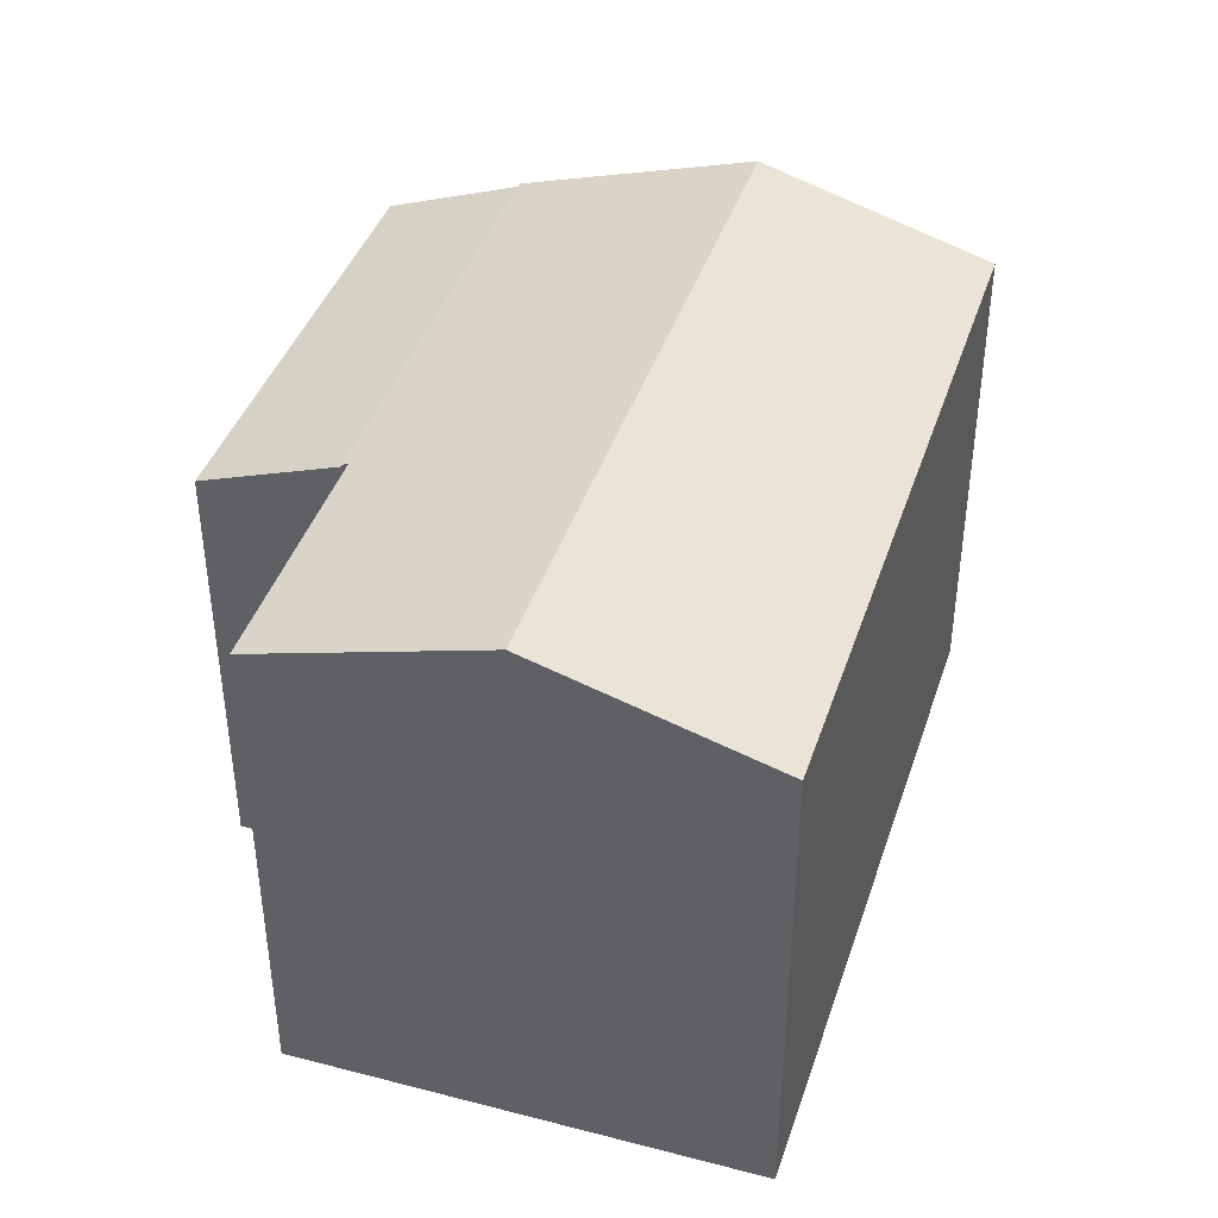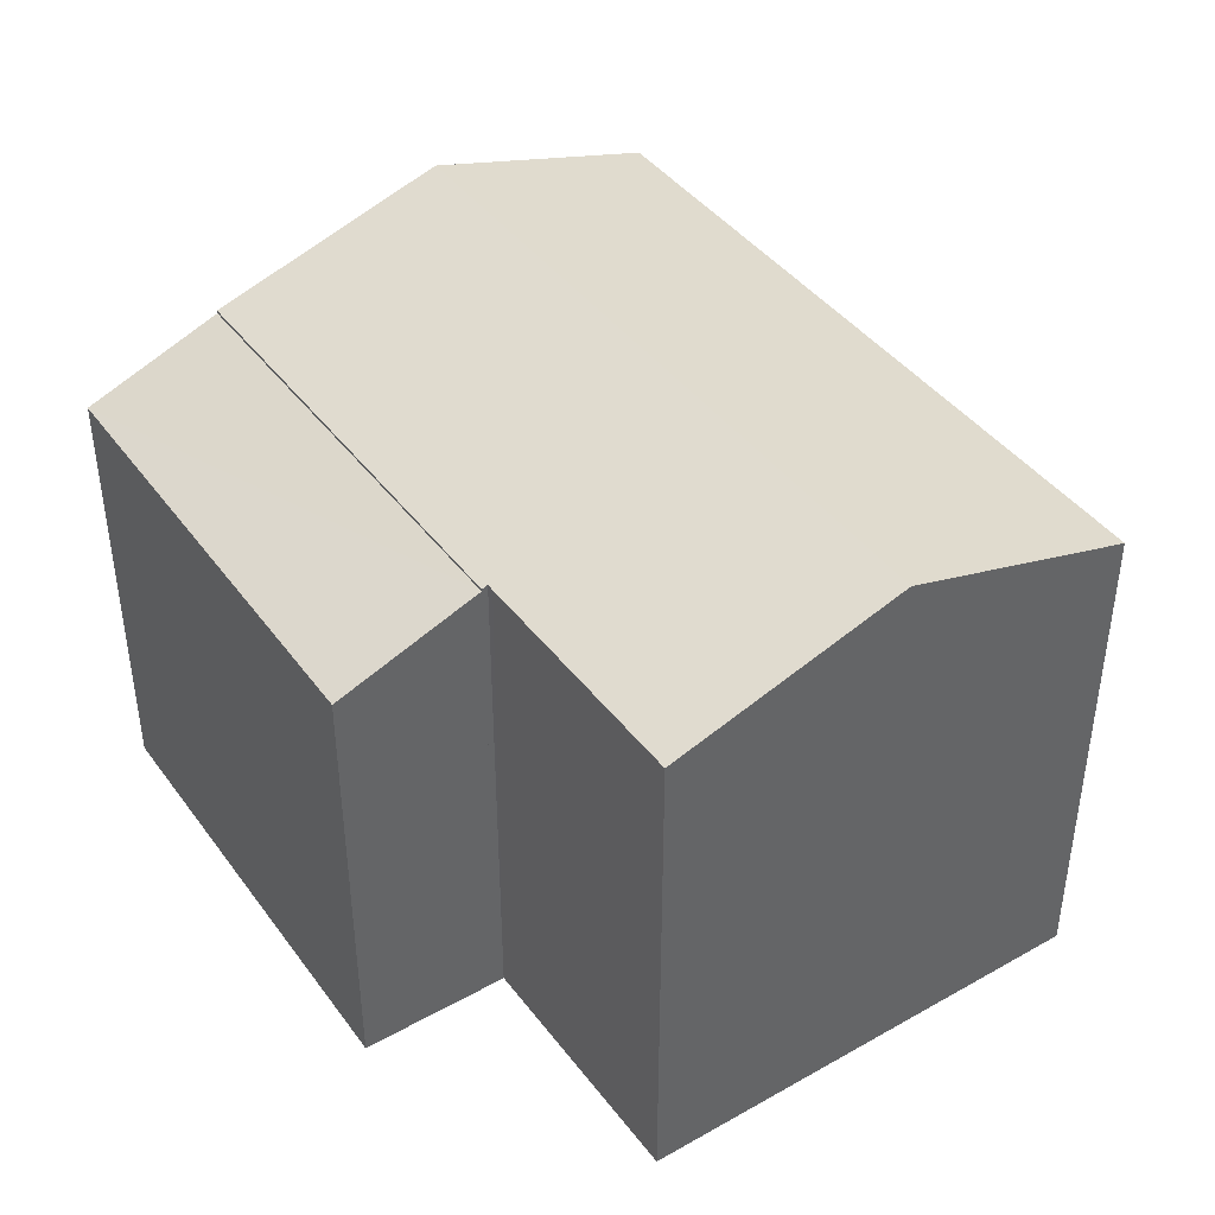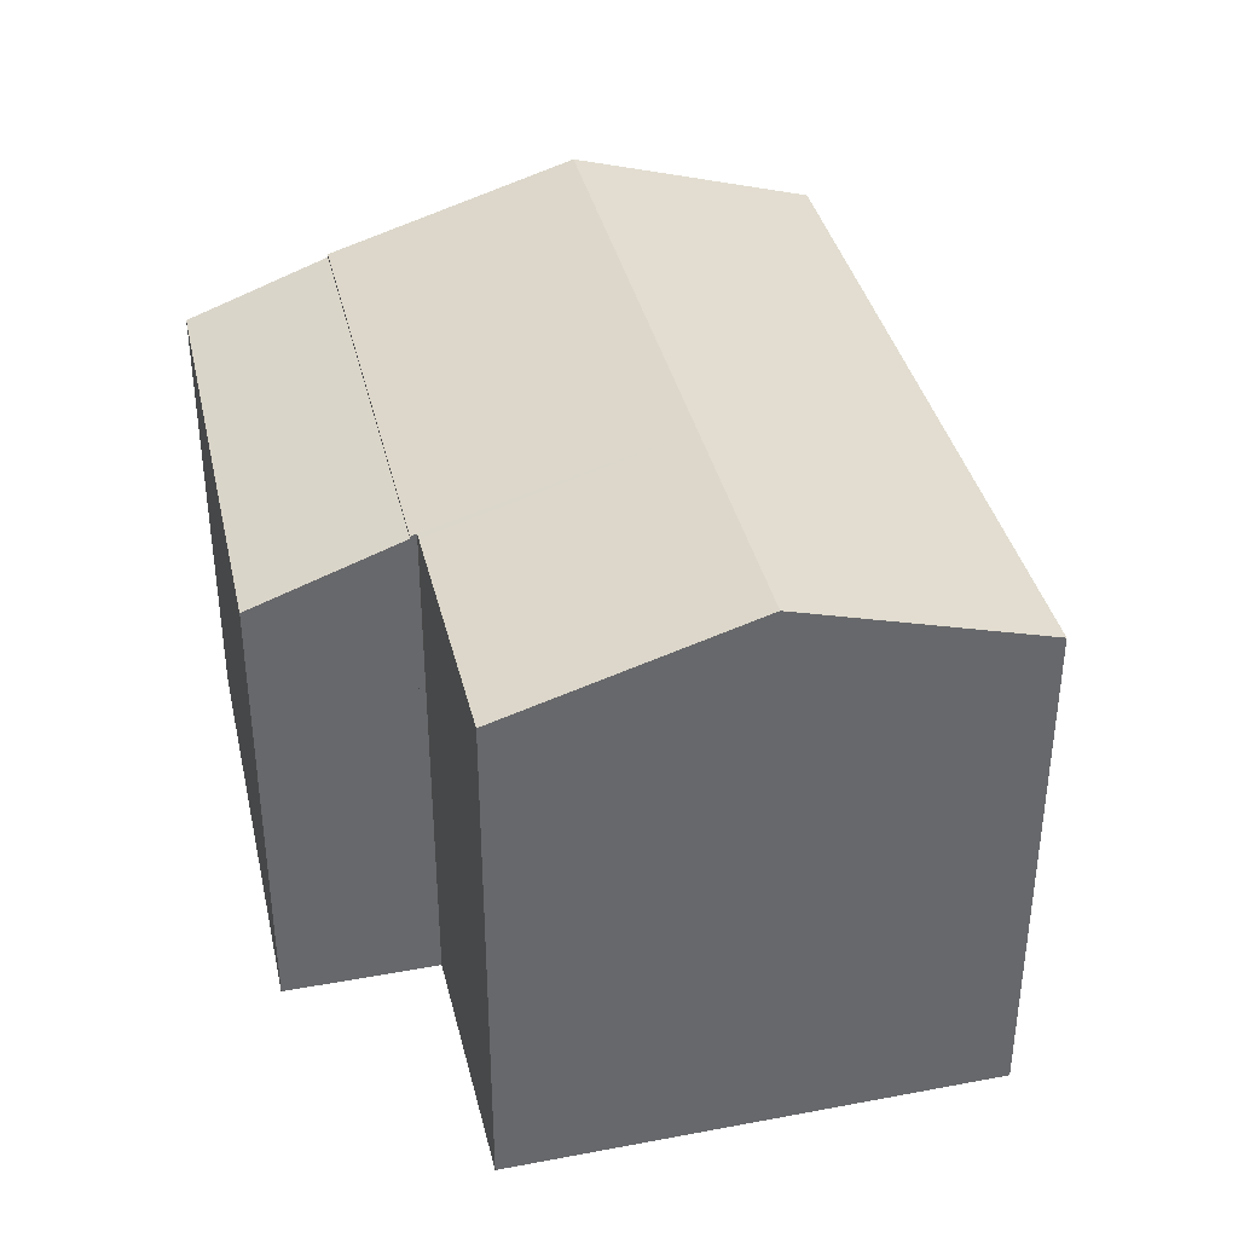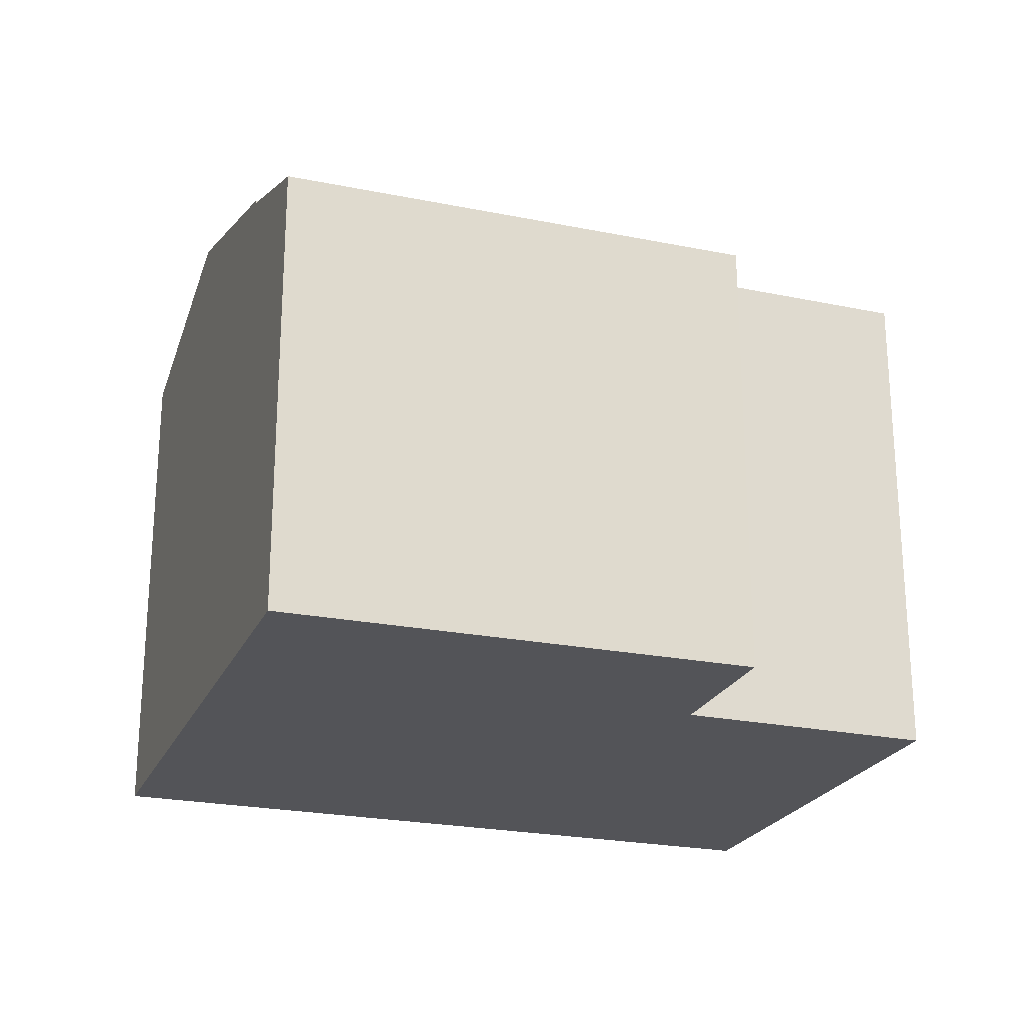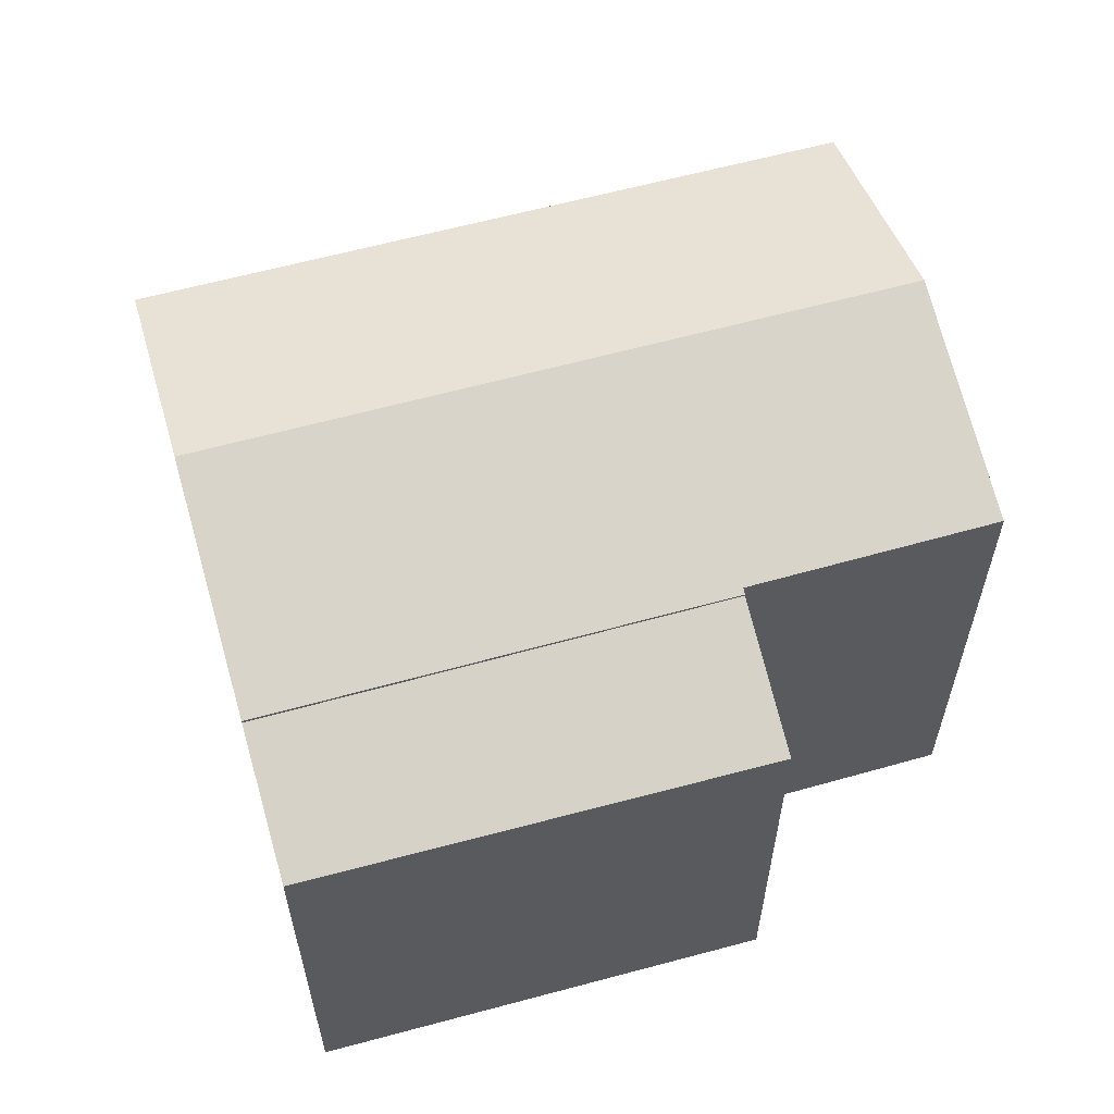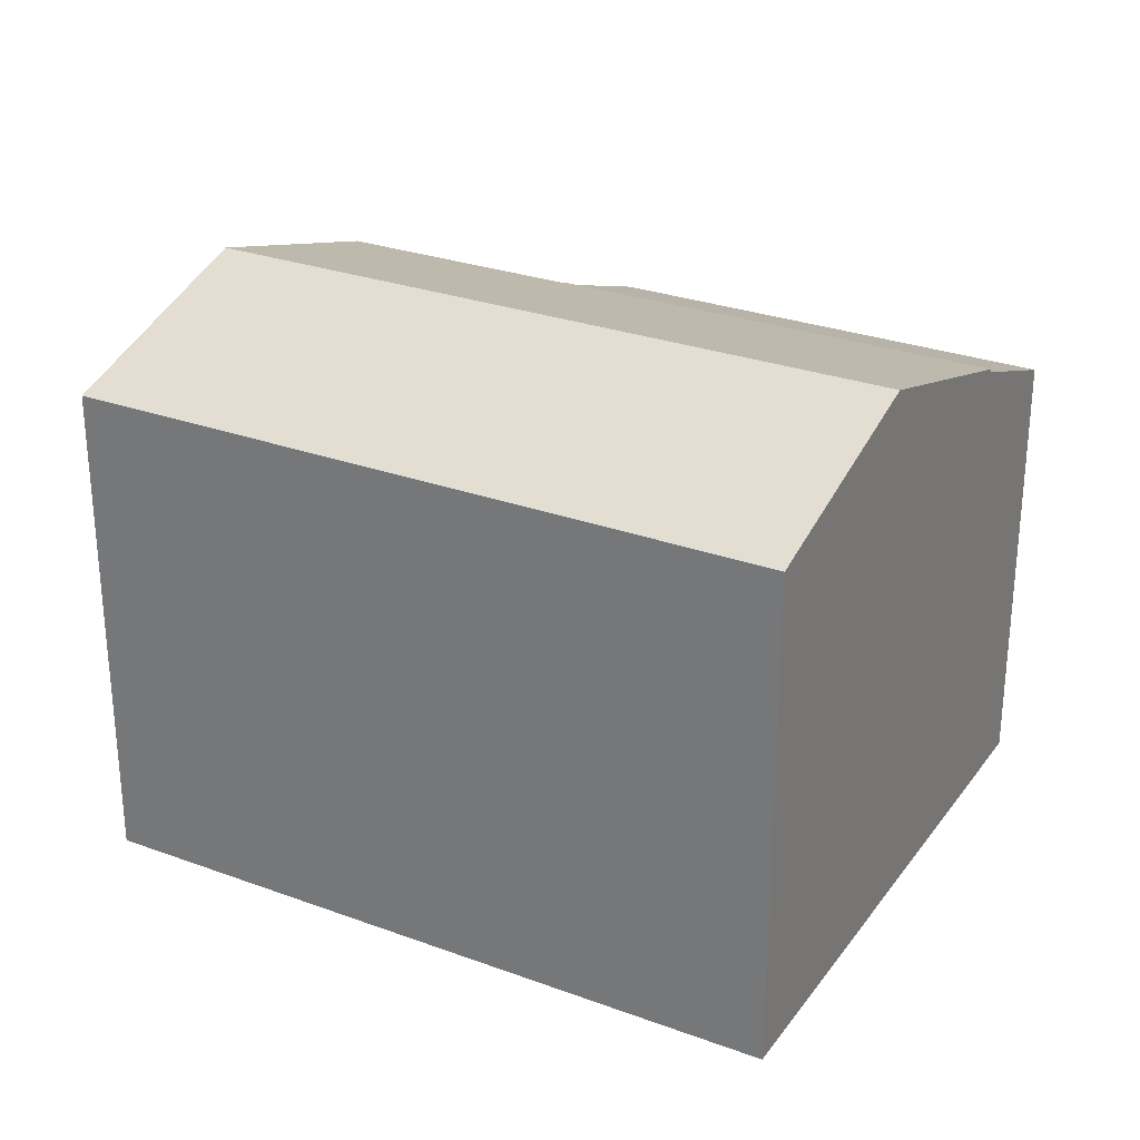
<metadata>
{"format":"obj","ext":"obj","renderer":"f3d","projection":"perspective","resolution":1024,"background":"white","views":[{"elev":41.7,"azim":89.5,"up":"+Y"},{"elev":42.2,"azim":38.0,"up":"+Y"},{"elev":38.0,"azim":58.6,"up":"+Y"},{"elev":-23.4,"azim":-37.5,"up":"+Y"},{"elev":59.8,"azim":-34.2,"up":"+Y"},{"elev":27.9,"azim":-169.1,"up":"+Y"}]}
</metadata>
<code>
v  8.435 8.617 0.23
v  2.027 9.849 -6.283
v  0.744 8.617 -2.307
v  8.468 8.648 0.131
v  9.84 9.849 -3.706
v  8.59 8.648 0.17
v  12.65 8.654 1.488
v  13.9 9.849 -2.368
v  15.15 8.646 -6.248
v  11.09 8.646 -7.587
v  4.615 8.646 -9.724
v  3.279 8.646 -10.16
v  3.279 6.224e-16 -10.16
v  0.744 1.413e-16 -2.307
v  2.027 3.847e-16 -6.283
v  8.435 -1.408e-17 0.23
v  8.468 -8.021e-18 0.131
v  12.65 -9.111e-17 1.488
v  8.59 -1.041e-17 0.17
v  15.15 3.826e-16 -6.248
v  13.9 1.45e-16 -2.368
v  11.09 4.646e-16 -7.587
v  4.615 5.954e-16 -9.724
v  0 7.693 4.711e-16
v  8.435 8.577 0.23
v  0.744 8.563 -2.307
v  7.65 7.679 2.609
v  7.65 -1.598e-16 2.609
v  0 0 0
g defaultobject
f 1 2 3
f 2 1 4
f 2 4 5
f 5 4 6
f 5 6 7
f 5 7 8
f 9 5 8
f 5 9 10
f 5 10 2
f 2 10 11
f 2 11 12
f 13 2 12
f 2 13 3
f 3 13 14
f 14 13 15
f 14 1 3
f 1 14 16
f 17 6 4
f 6 17 7
f 7 17 18
f 18 17 19
f 1 17 4
f 17 1 16
f 18 8 7
f 8 18 9
f 9 18 20
f 20 18 21
f 20 10 9
f 10 20 11
f 11 20 22
f 11 22 23
f 11 23 12
f 12 23 13
f 14 17 16
f 17 14 22
f 22 14 23
f 23 14 15
f 23 15 13
f 19 21 18
f 21 19 20
f 20 19 22
f 22 19 17
f 24 25 26
f 25 24 27
f 27 16 25
f 16 27 28
f 16 26 25
f 26 16 14
f 14 24 26
f 24 14 29
f 29 27 24
f 27 29 28
f 29 16 28
f 16 29 14

</code>
